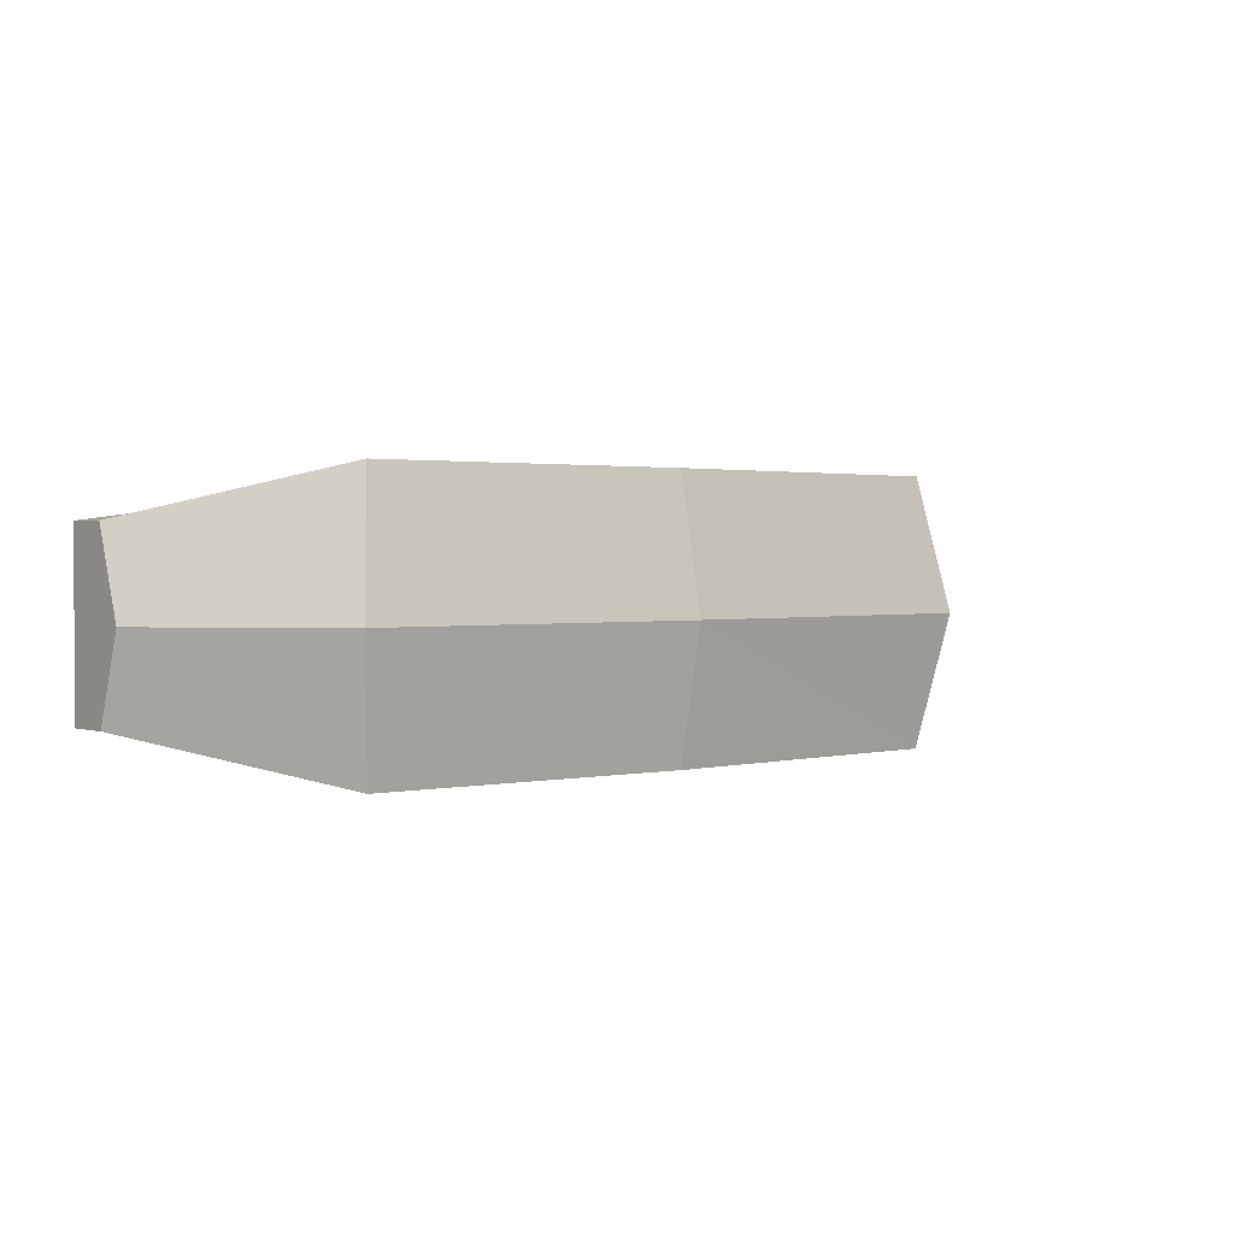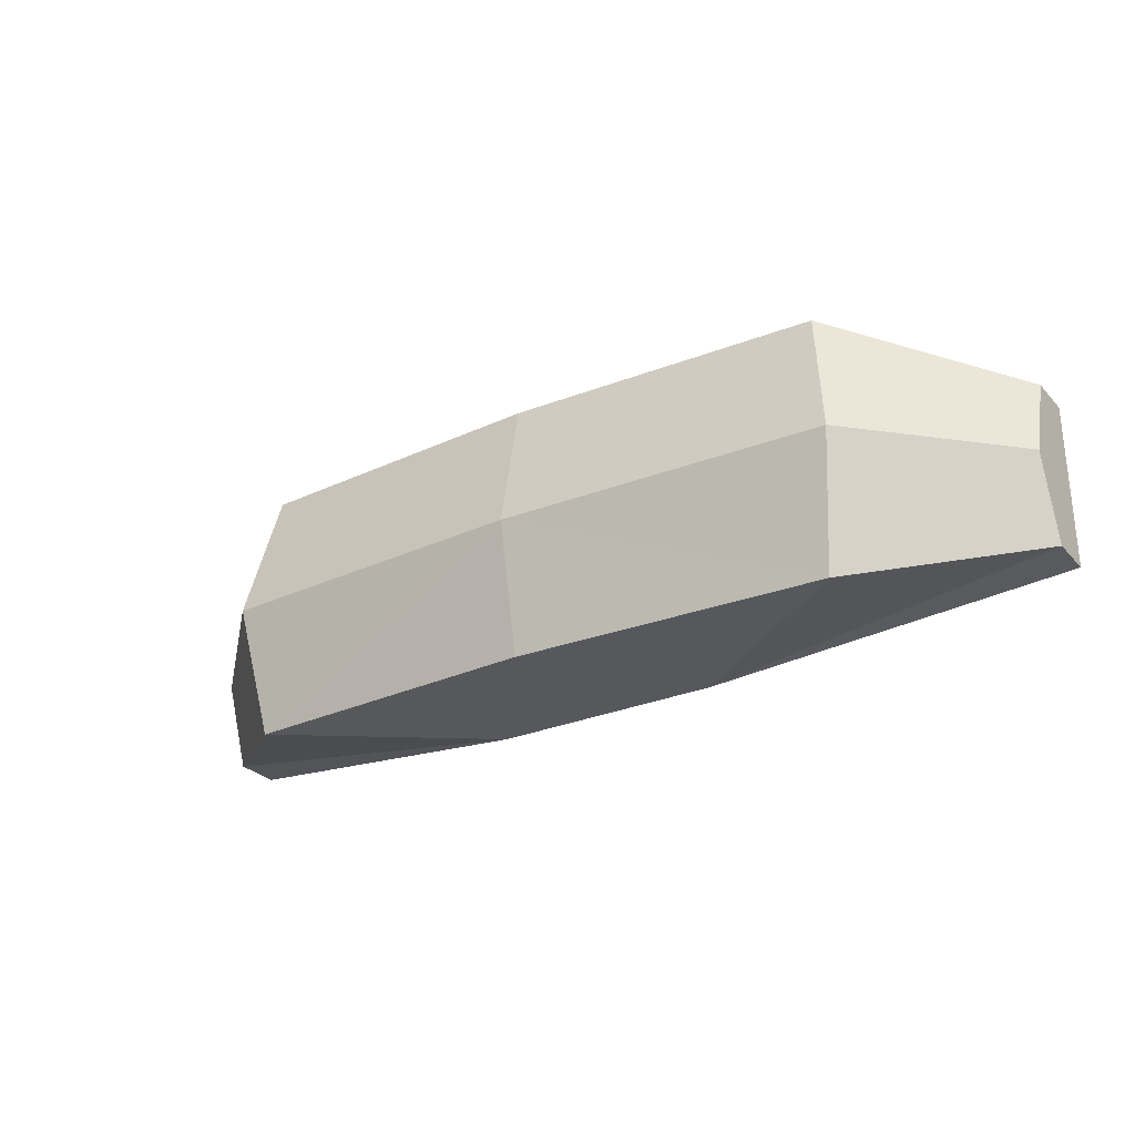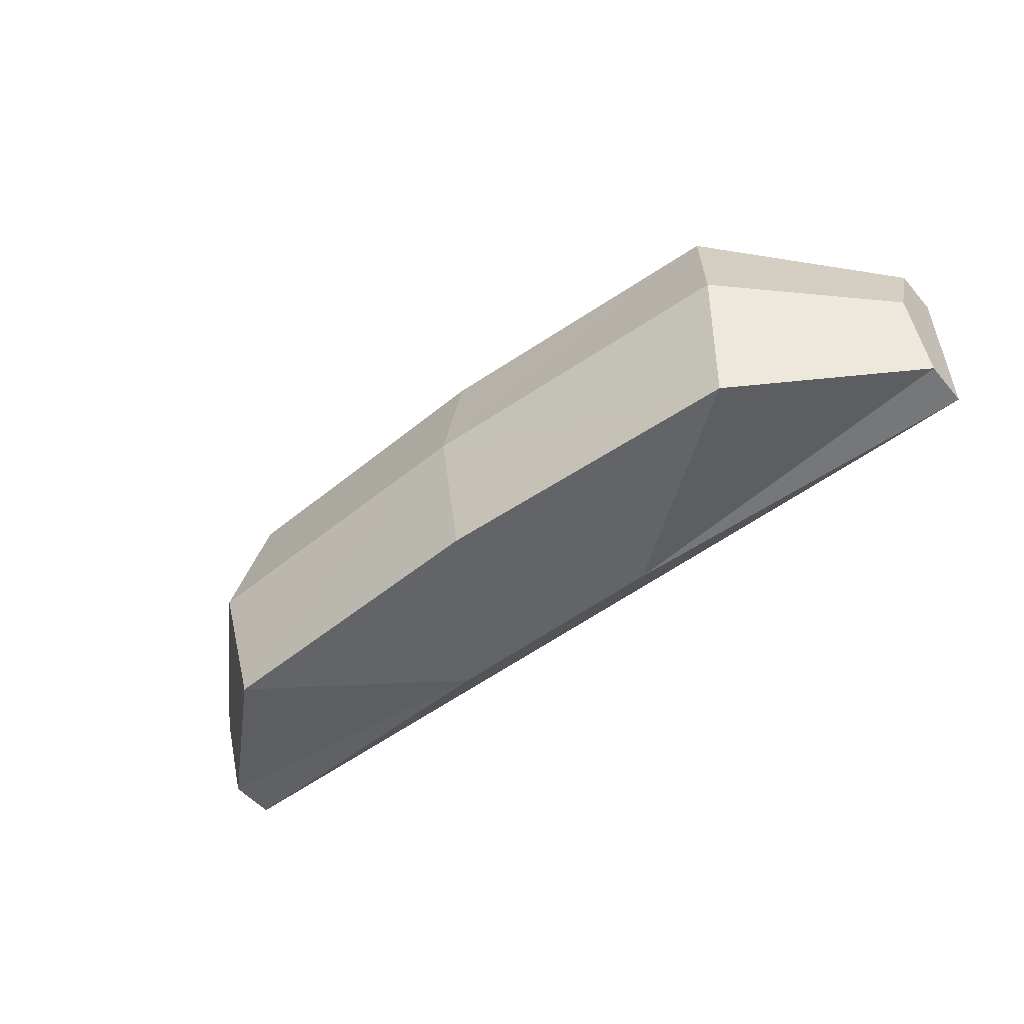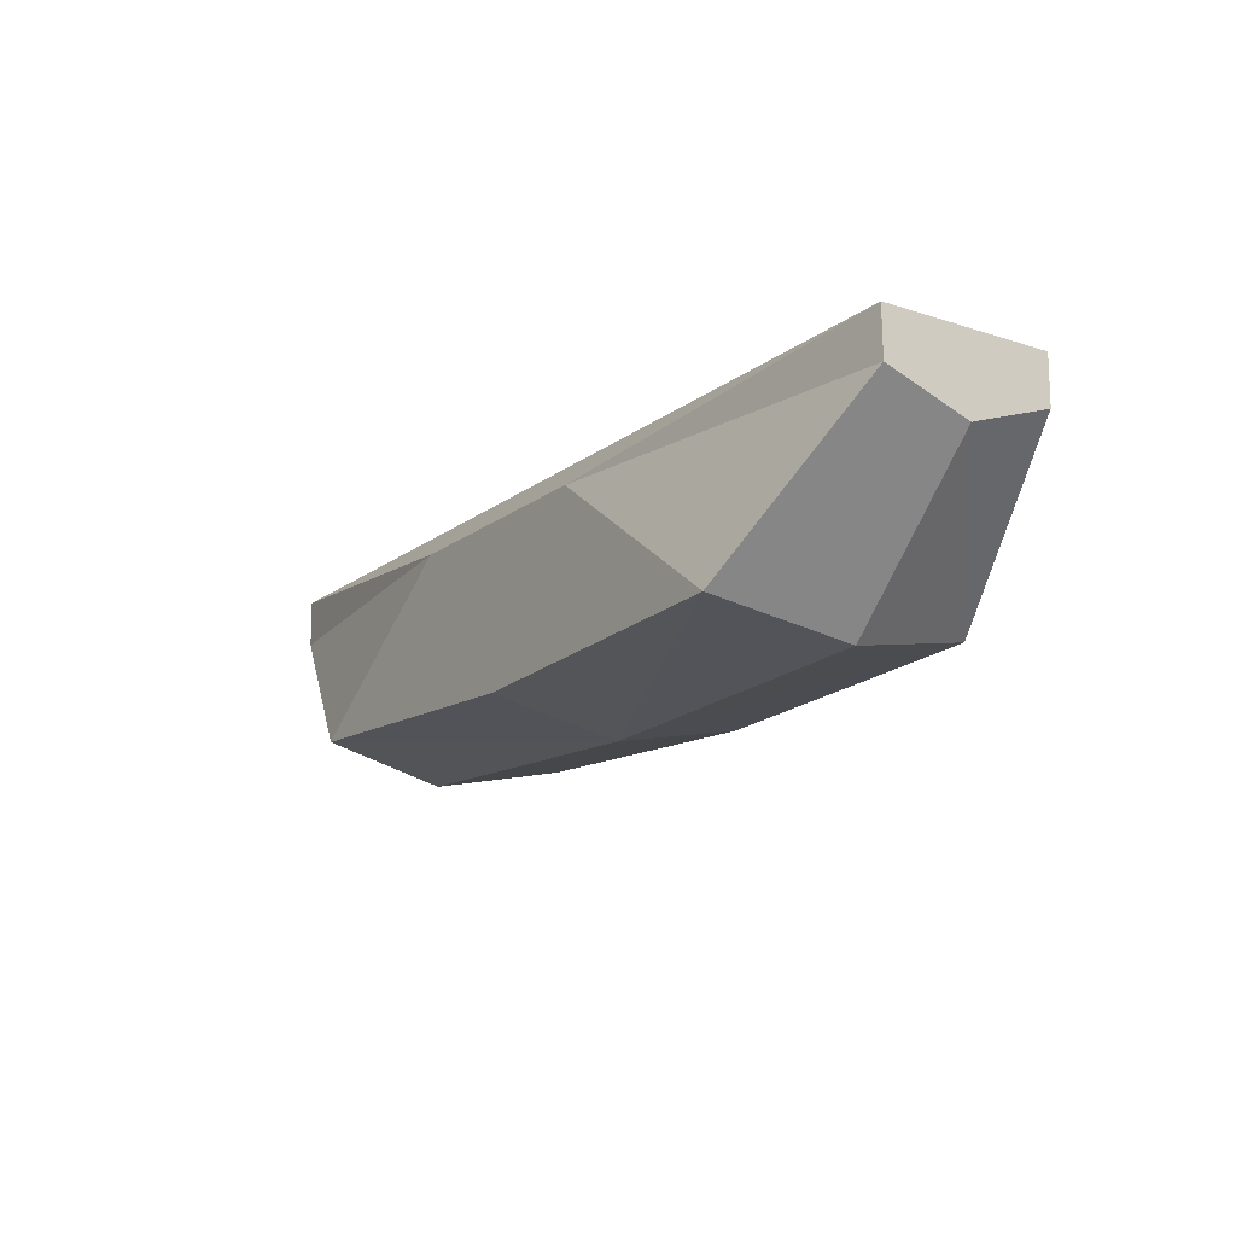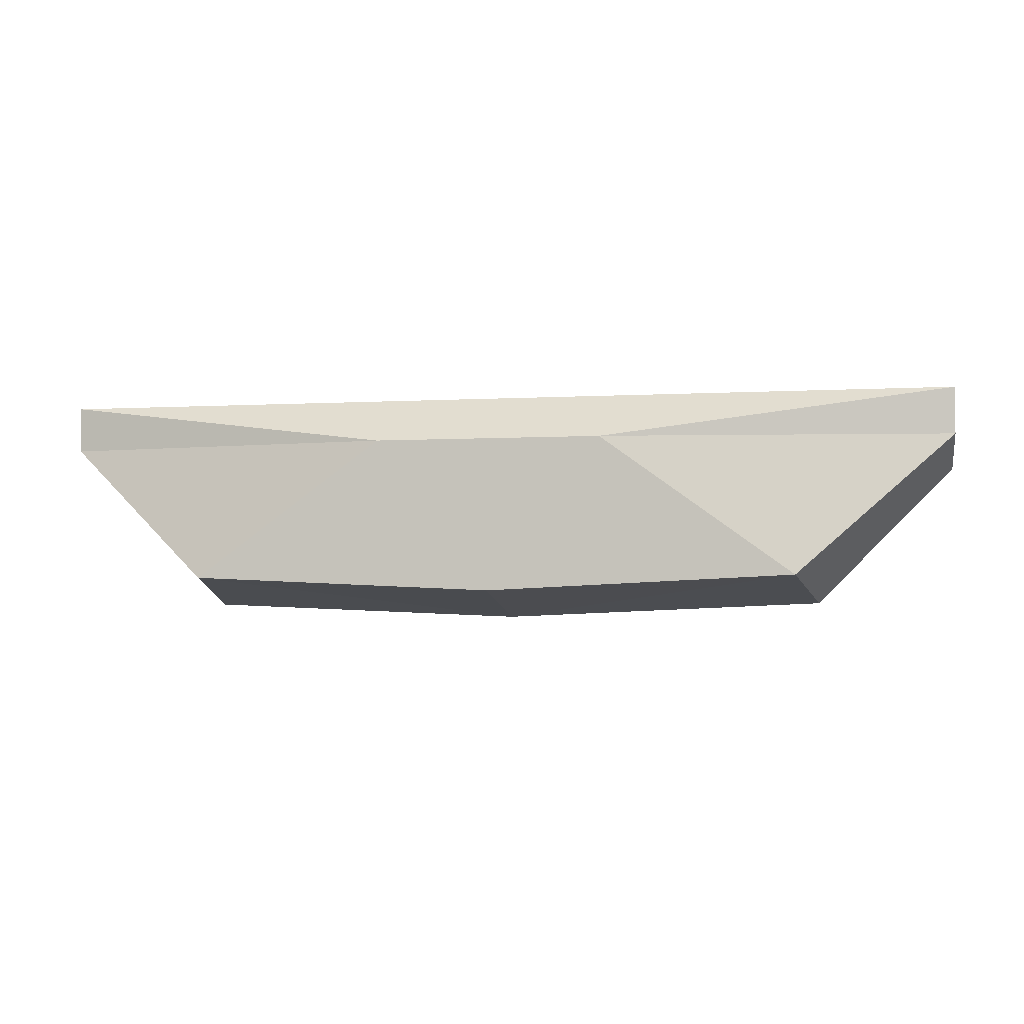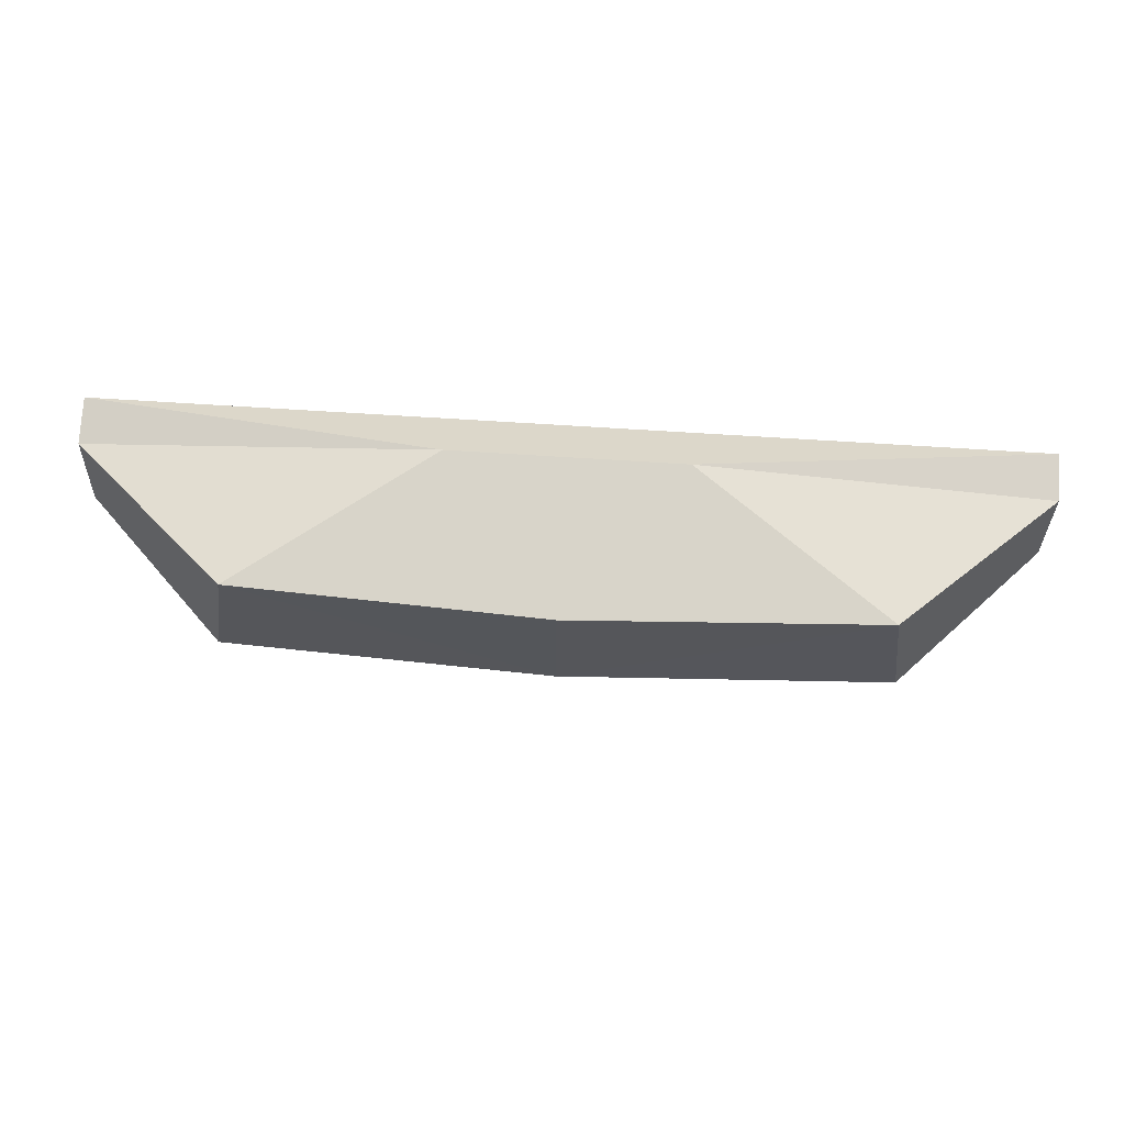
<metadata>
{"format":"obj","ext":"obj","renderer":"f3d","projection":"perspective","resolution":1024,"background":"white","views":[{"elev":1.7,"azim":-39.0,"up":"+Z"},{"elev":-27.7,"azim":33.0,"up":"+Z"},{"elev":-51.3,"azim":39.2,"up":"+Z"},{"elev":-15.9,"azim":56.3,"up":"+Y"},{"elev":-3.6,"azim":11.5,"up":"+Y"},{"elev":75.6,"azim":3.5,"up":"+Z"}]}
</metadata>
<code>
o Trash
v -0.6641 -0.4015 0.28
v -1 0 0.1782
v -0.2482 -0.1 0.28
v -1 -0.1 0.1773
v 0.6641 -0.4015 0.28
v 1 0 0.1782
v 0 -0.4323 0.28
v 0 0 0.1782
v 0.2482 -0.1 0.28
v 1 -0.1 0.1773
v 0 -0.1 0.28
v -0.6641 -0.4015 -0.28
v -1 0 -0.1782
v -1 -0.1613 0
v -1 0 0
v -0.2482 -0.1 -0.28
v -1 -0.1 -0.1773
v -0.7046 -0.4586 0
v 0.6641 -0.4015 -0.28
v 1 0 -0.1782
v 0 -0.4323 -0.28
v 0 0 -0.1782
v 1 -0.1613 0
v 1 0 0
v 0 0 0
v 0 -0.4885 0
v 0.2482 -0.1 -0.28
v 1 -0.1 -0.1773
v 0 -0.1 -0.28
v 0.7046 -0.4586 0
f 26 7 1
f 15 2 8
f 3 4 1
f 2 15 14
f 14 18 1
f 25 15 8
f 7 11 1
f 1 4 14
f 4 2 14
f 11 8 3
f 2 4 3
f 2 3 8
f 18 26 1
f 11 3 1
f 26 5 7
f 24 8 6
f 9 5 10
f 6 23 24
f 23 5 30
f 25 8 24
f 7 5 11
f 5 23 10
f 10 23 6
f 11 9 8
f 6 9 10
f 6 8 9
f 30 5 26
f 11 5 9
f 26 12 21
f 15 22 13
f 16 12 17
f 13 14 15
f 14 12 18
f 25 22 15
f 21 12 29
f 12 14 17
f 17 14 13
f 29 16 22
f 13 16 17
f 13 22 16
f 18 12 26
f 29 12 16
f 26 21 19
f 24 20 22
f 27 28 19
f 20 24 23
f 23 30 19
f 25 24 22
f 21 29 19
f 19 28 23
f 28 20 23
f 29 22 27
f 20 28 27
f 20 27 22
f 30 26 19
f 29 27 19

</code>
